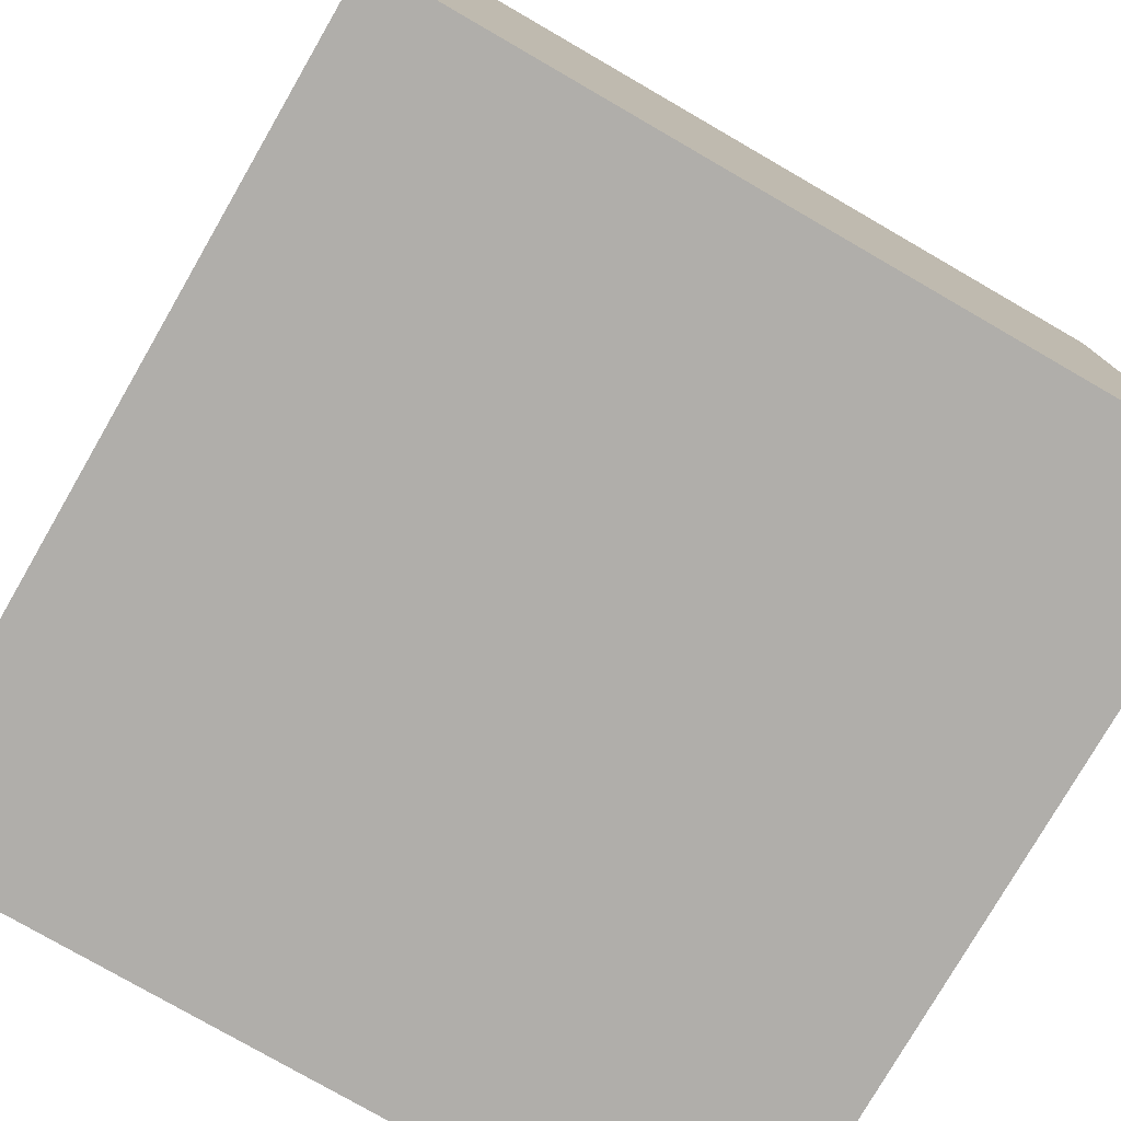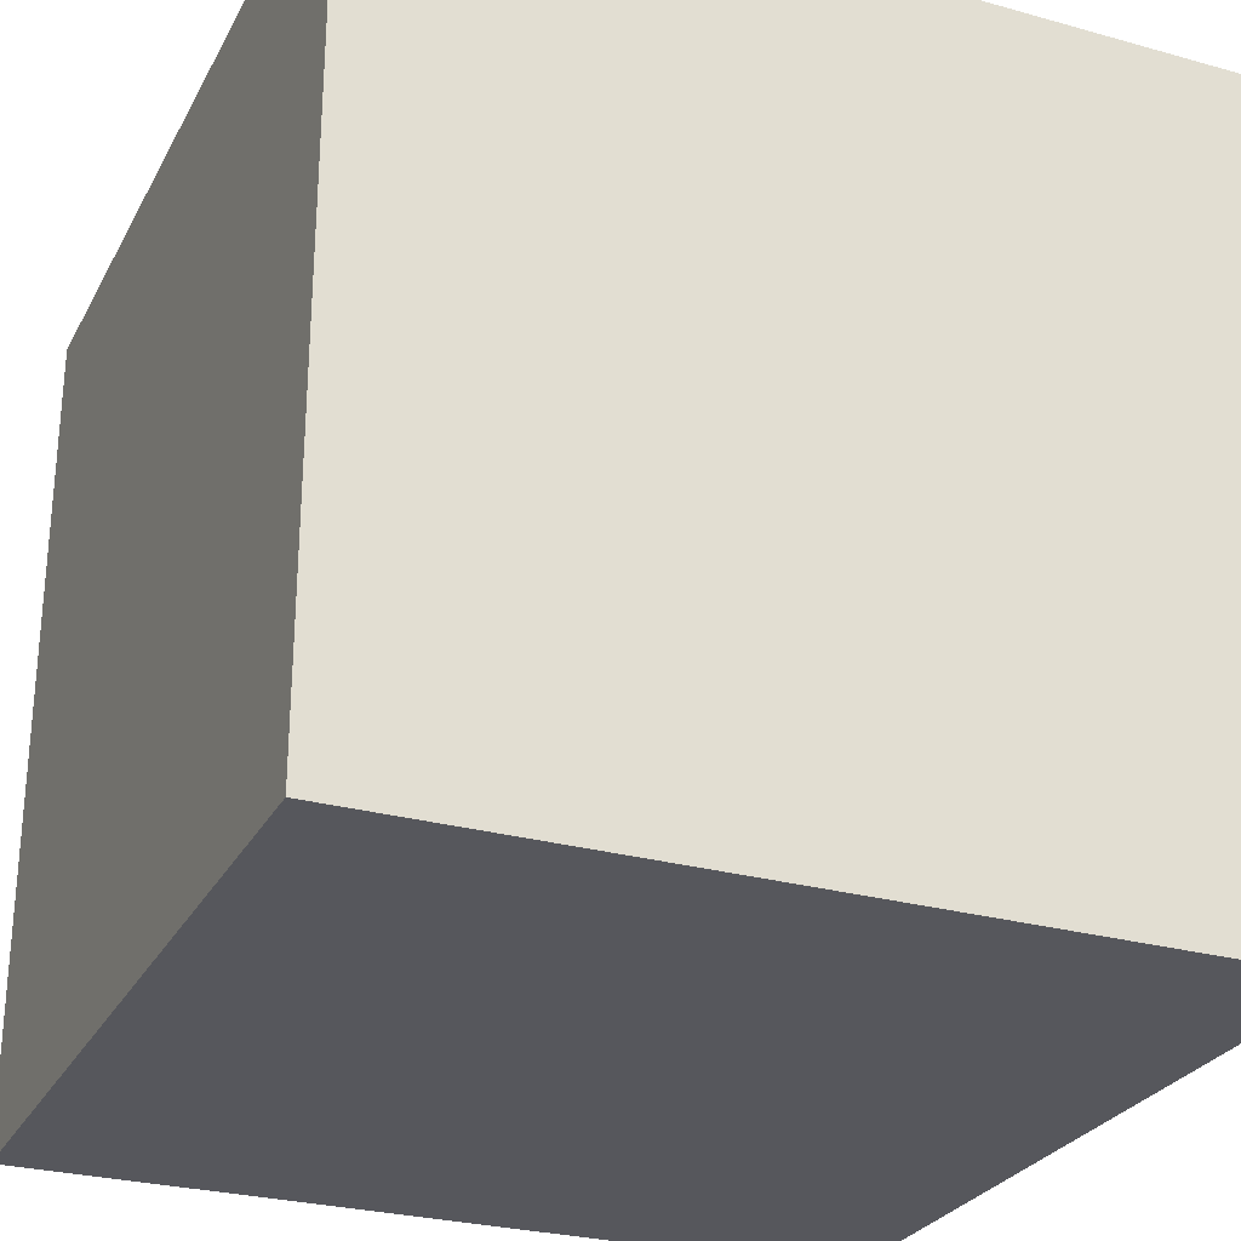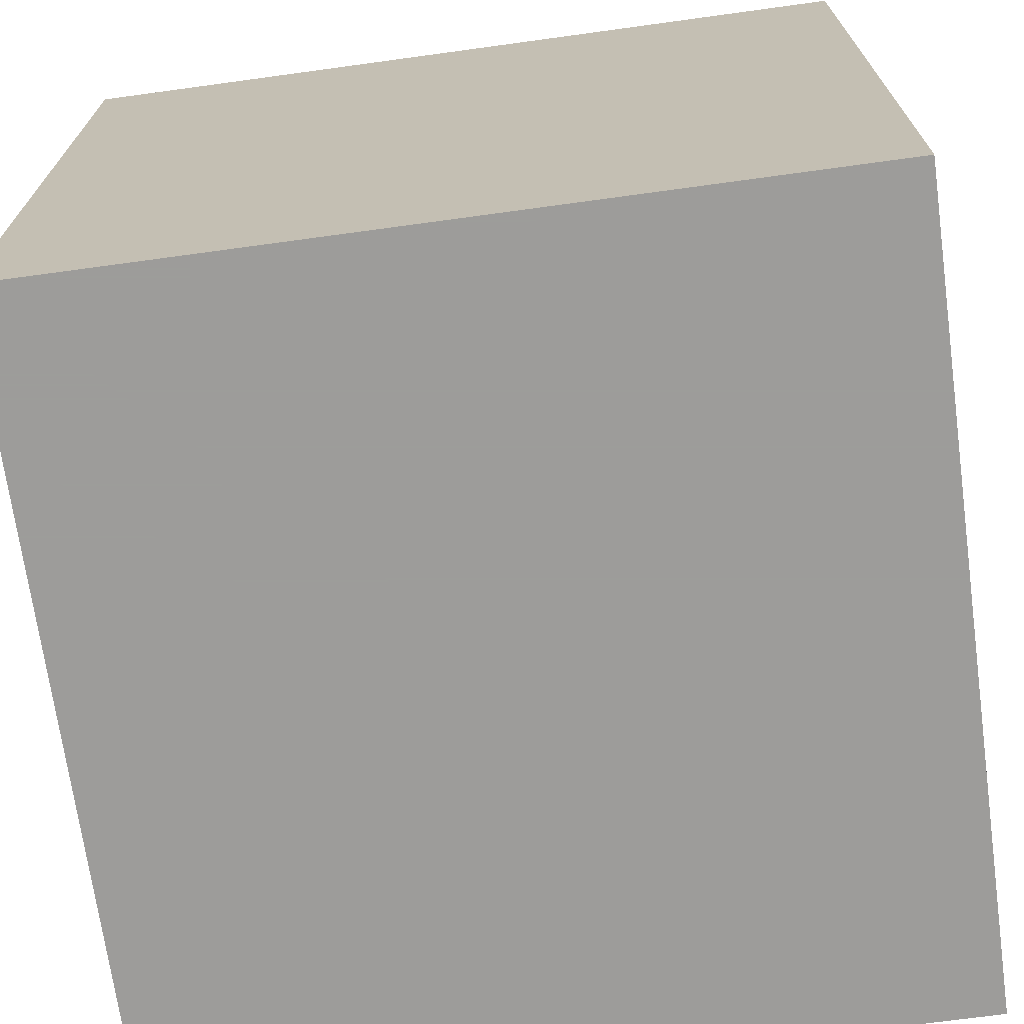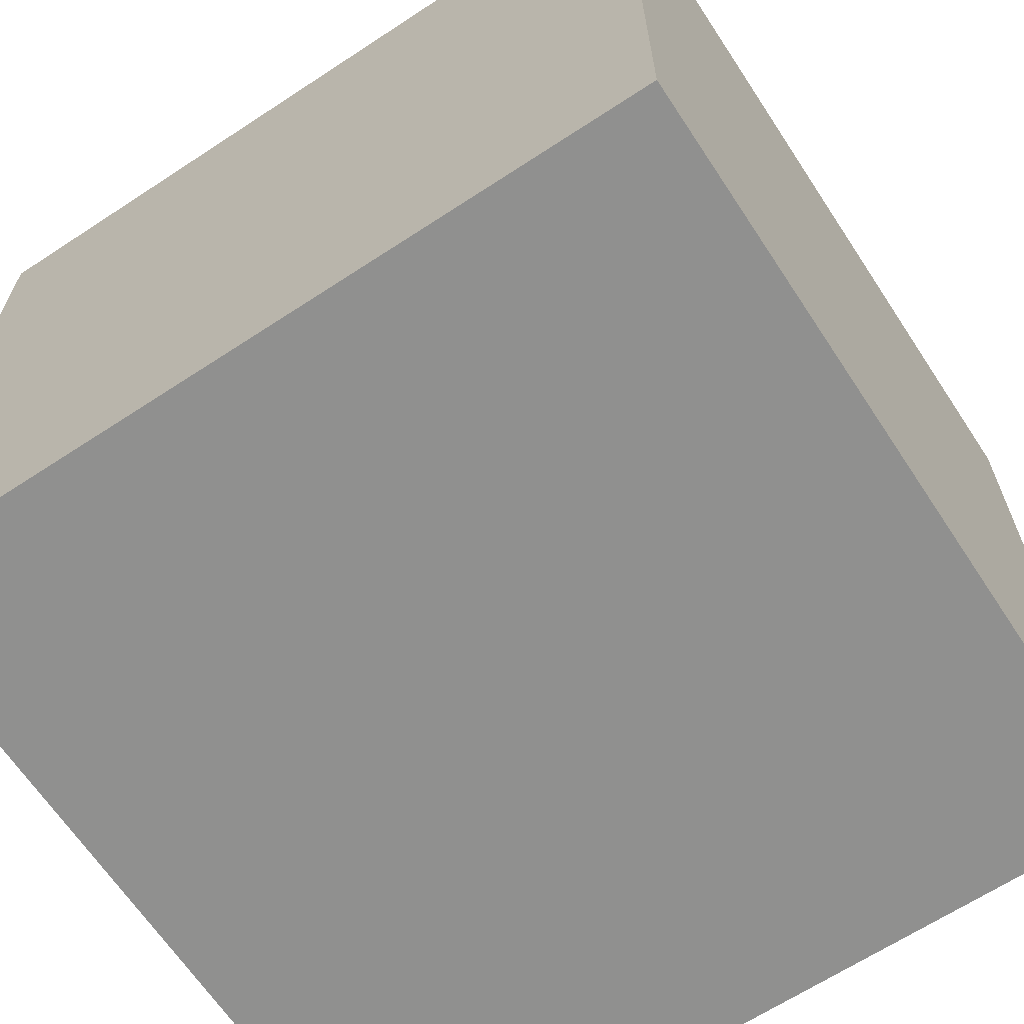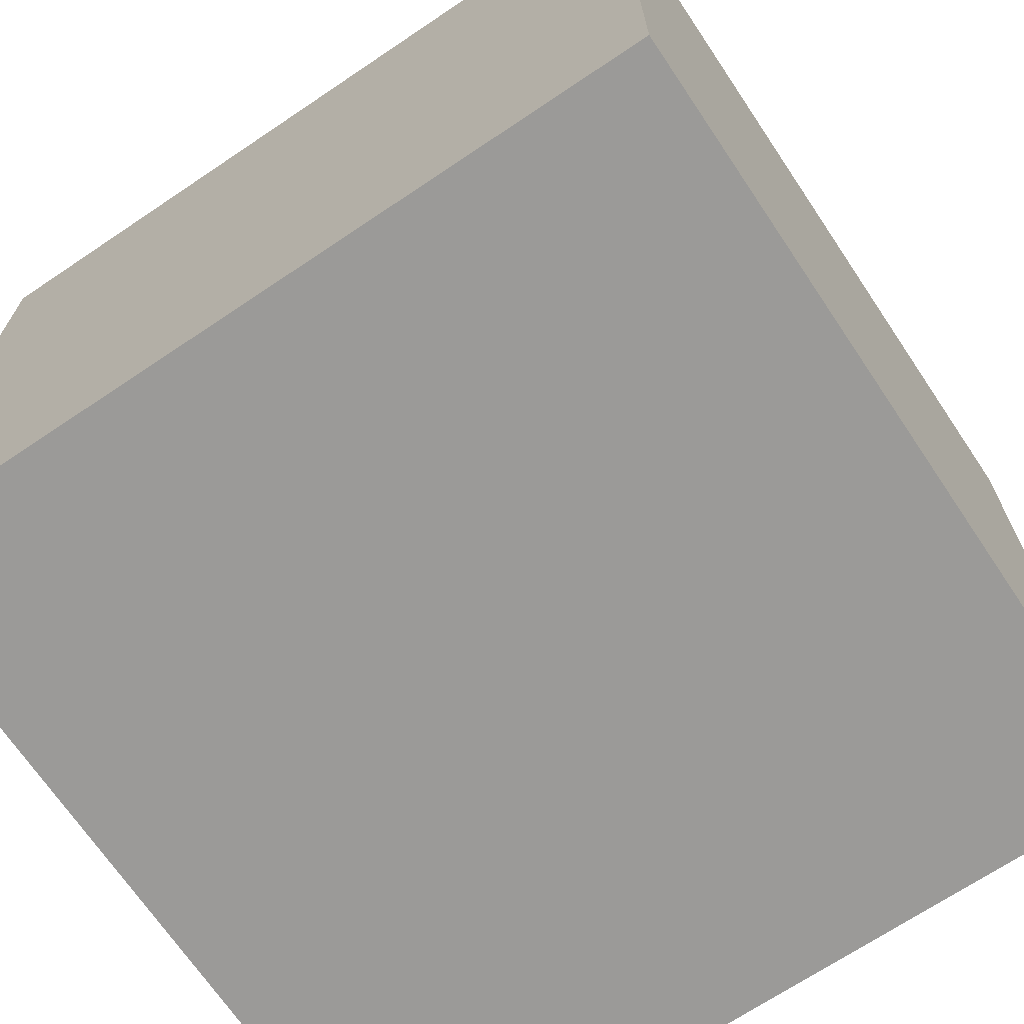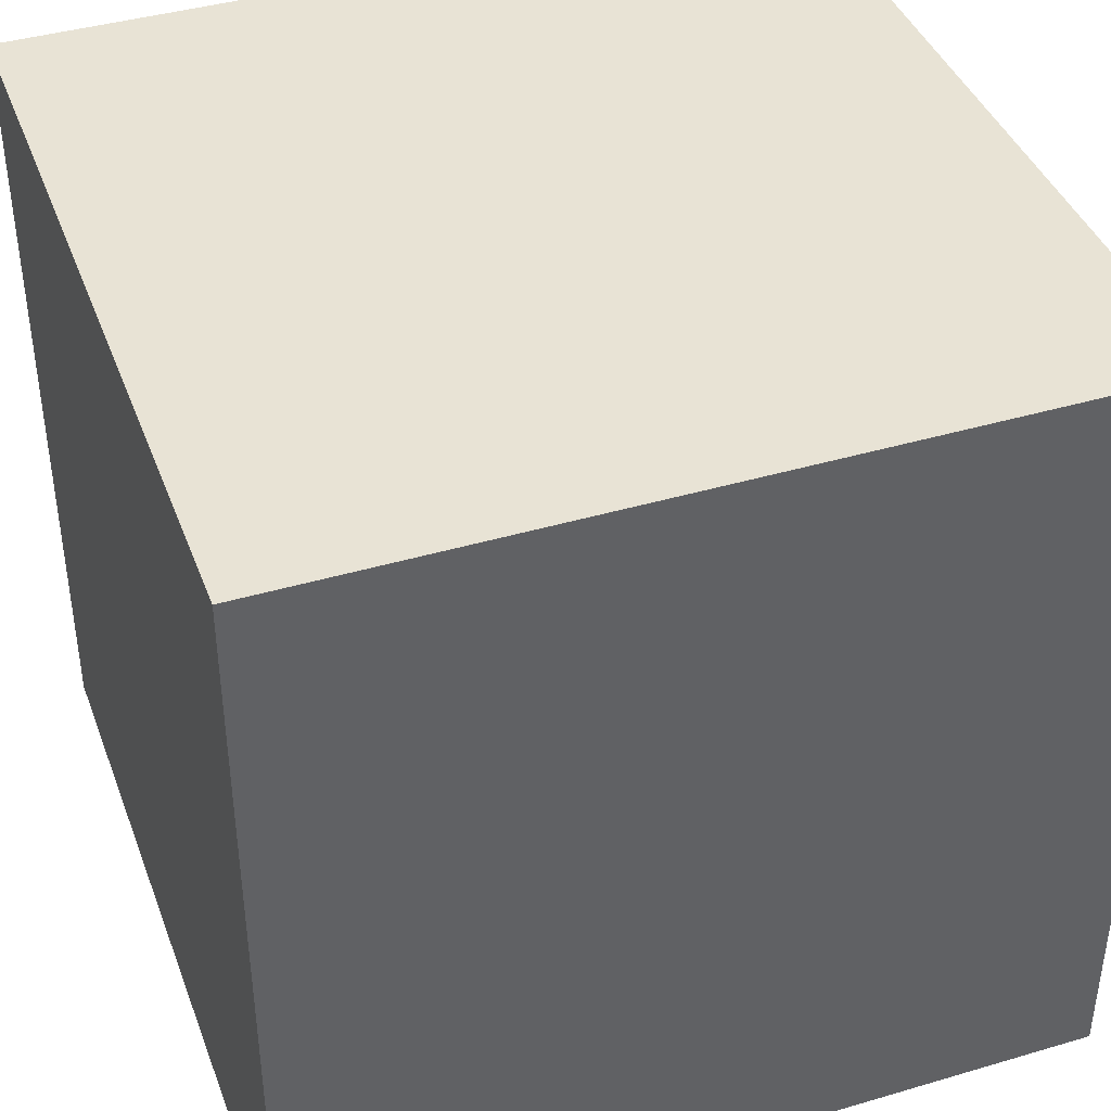
<metadata>
{"format":"obj","ext":"obj","renderer":"f3d","projection":"perspective","resolution":1024,"background":"white","views":[{"elev":-77.9,"azim":60.0,"up":"+Y"},{"elev":-27.6,"azim":-113.1,"up":"+Y"},{"elev":-70.3,"azim":-172.2,"up":"+Z"},{"elev":-65.6,"azim":123.4,"up":"+Y"},{"elev":-69.4,"azim":-146.1,"up":"+Y"},{"elev":41.1,"azim":70.3,"up":"+Y"}]}
</metadata>
<code>
o Object.1
v -20 -20 20
v 20 -20 20
v -20 20 20
v 20 20 -20
v -20 -20 -20
v -20 20 -20
v 20 -20 -20
v 20 20 20
f 1 2 3
f 4 5 6
f 5 4 7
f 8 3 2
f 5 7 2
f 5 3 6
f 8 2 7
f 6 3 8
f 5 1 3
f 7 4 8
f 2 1 5
f 8 4 6

</code>
